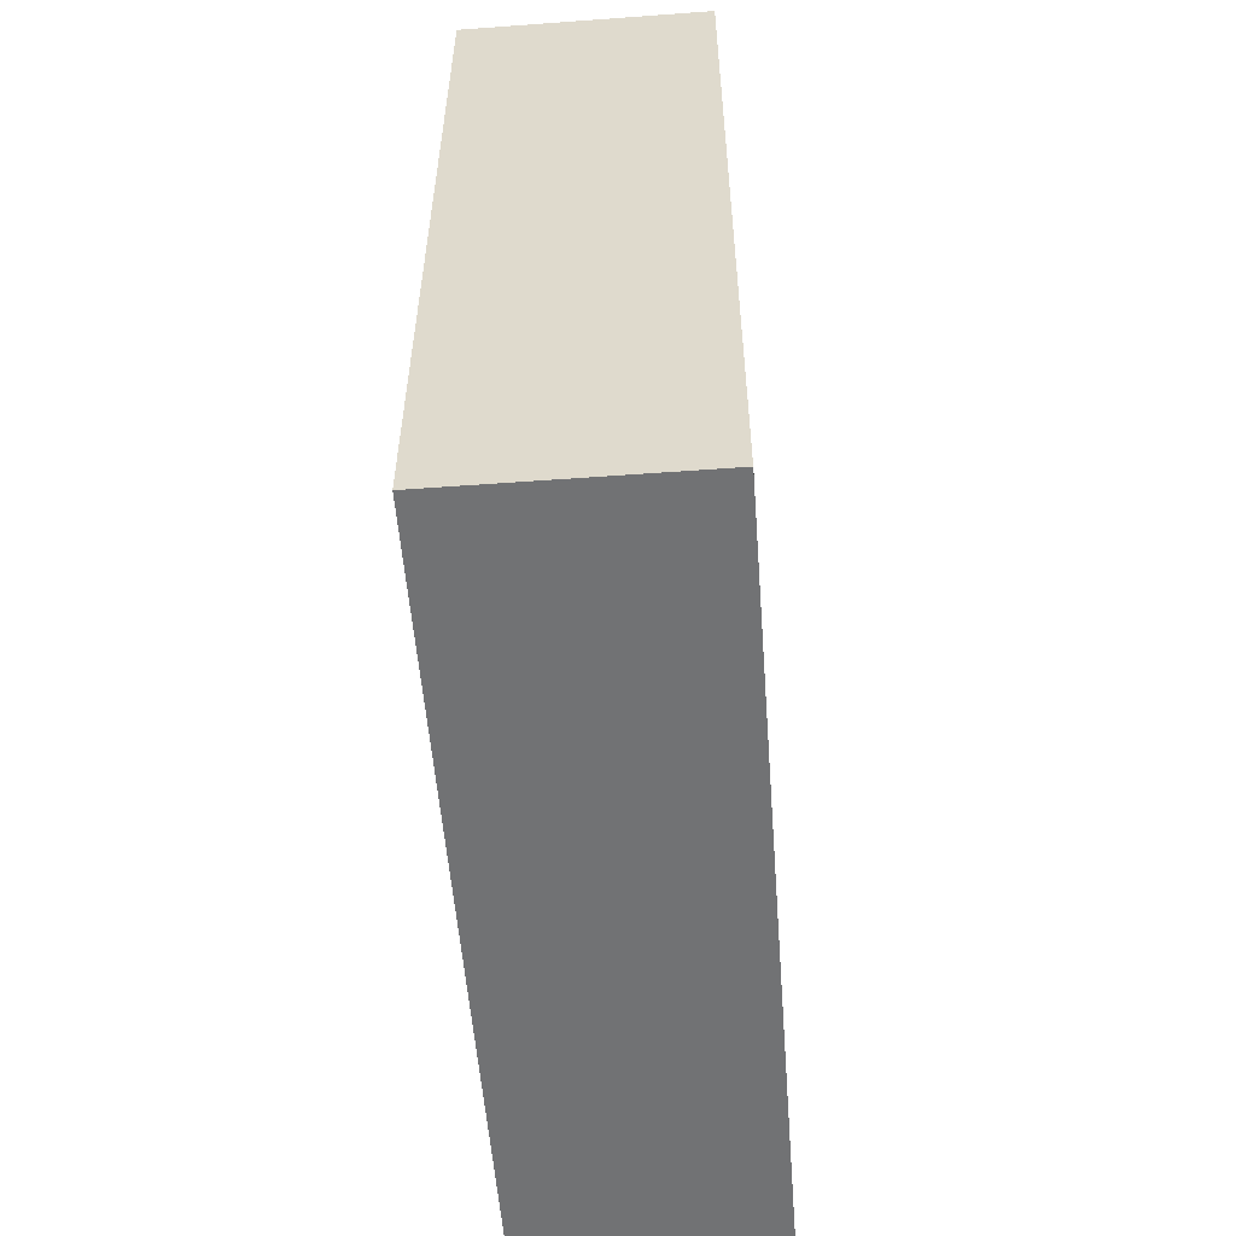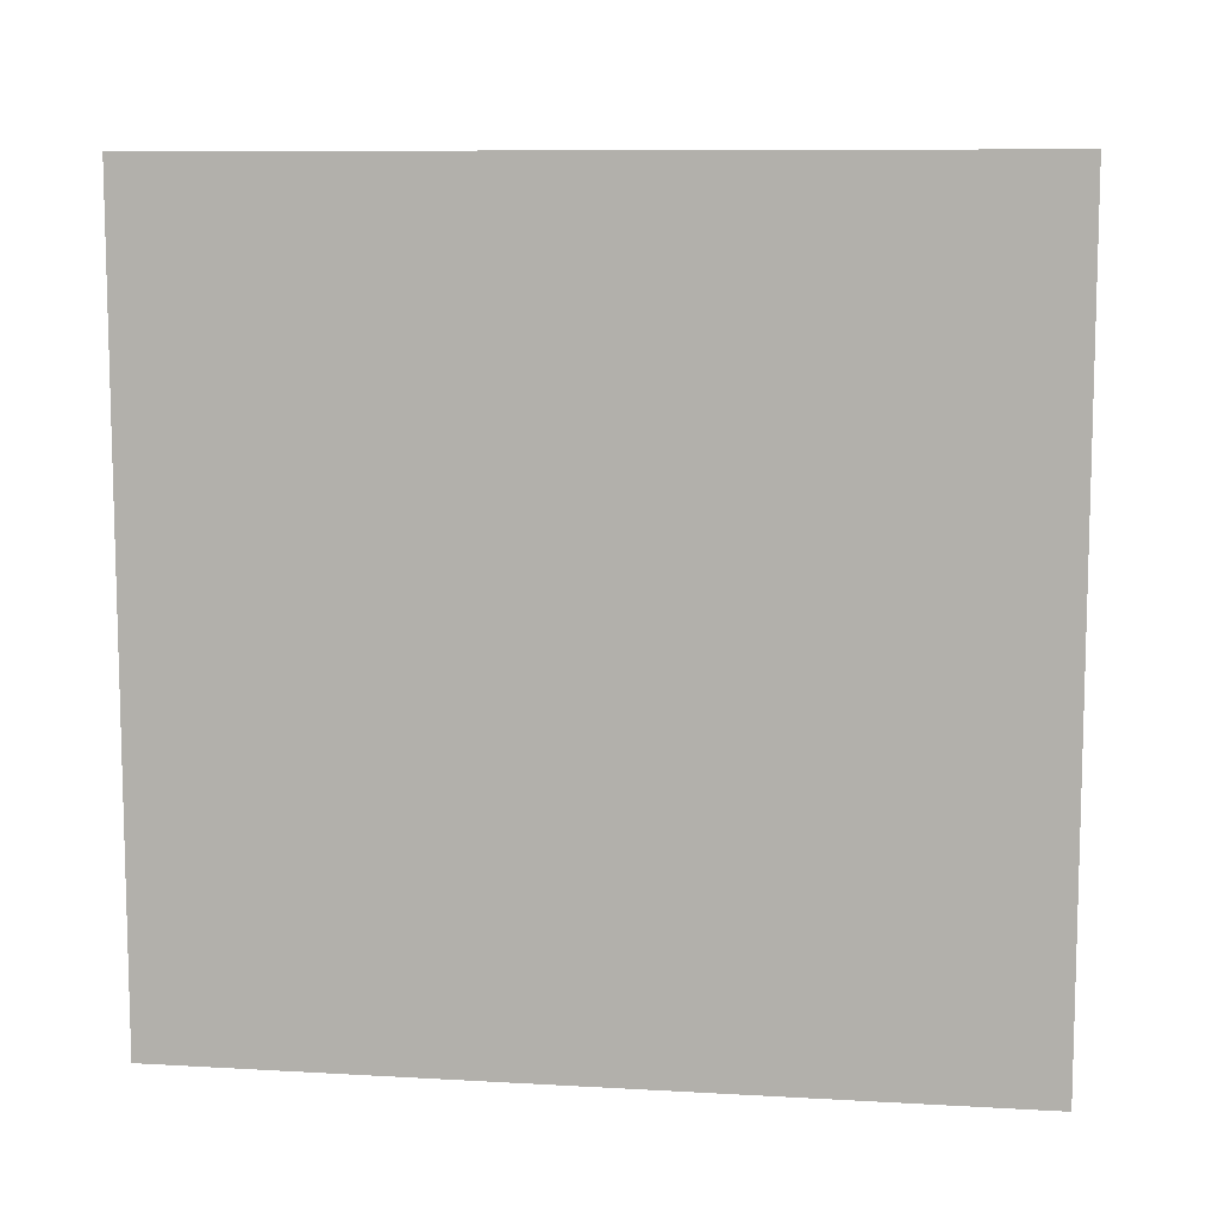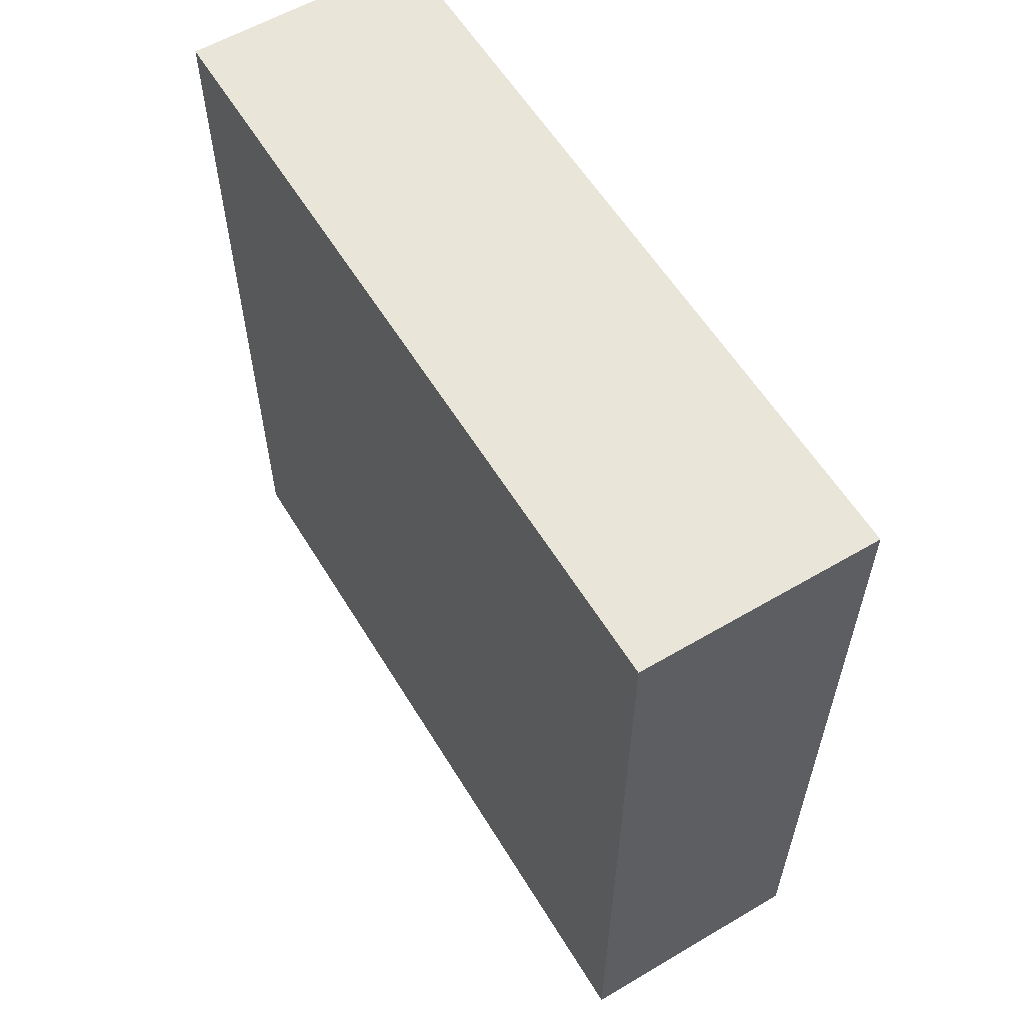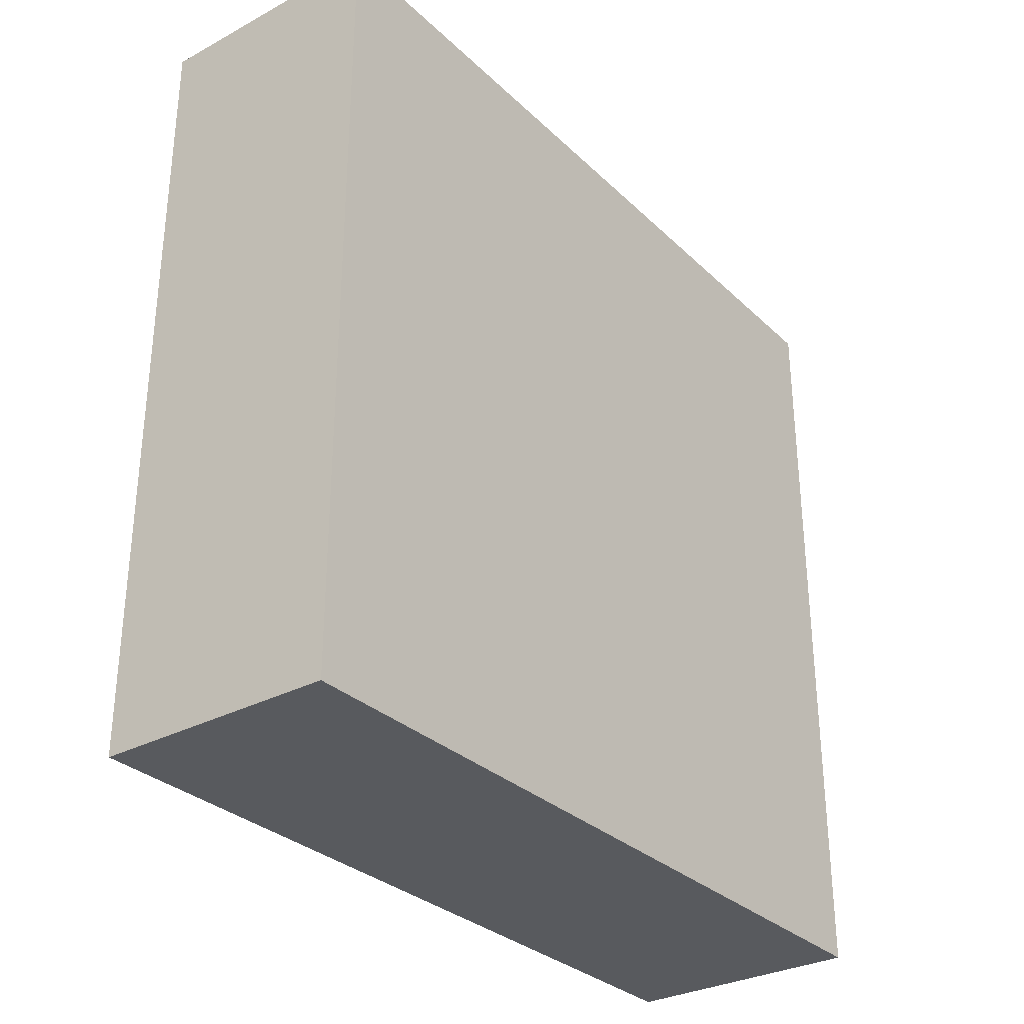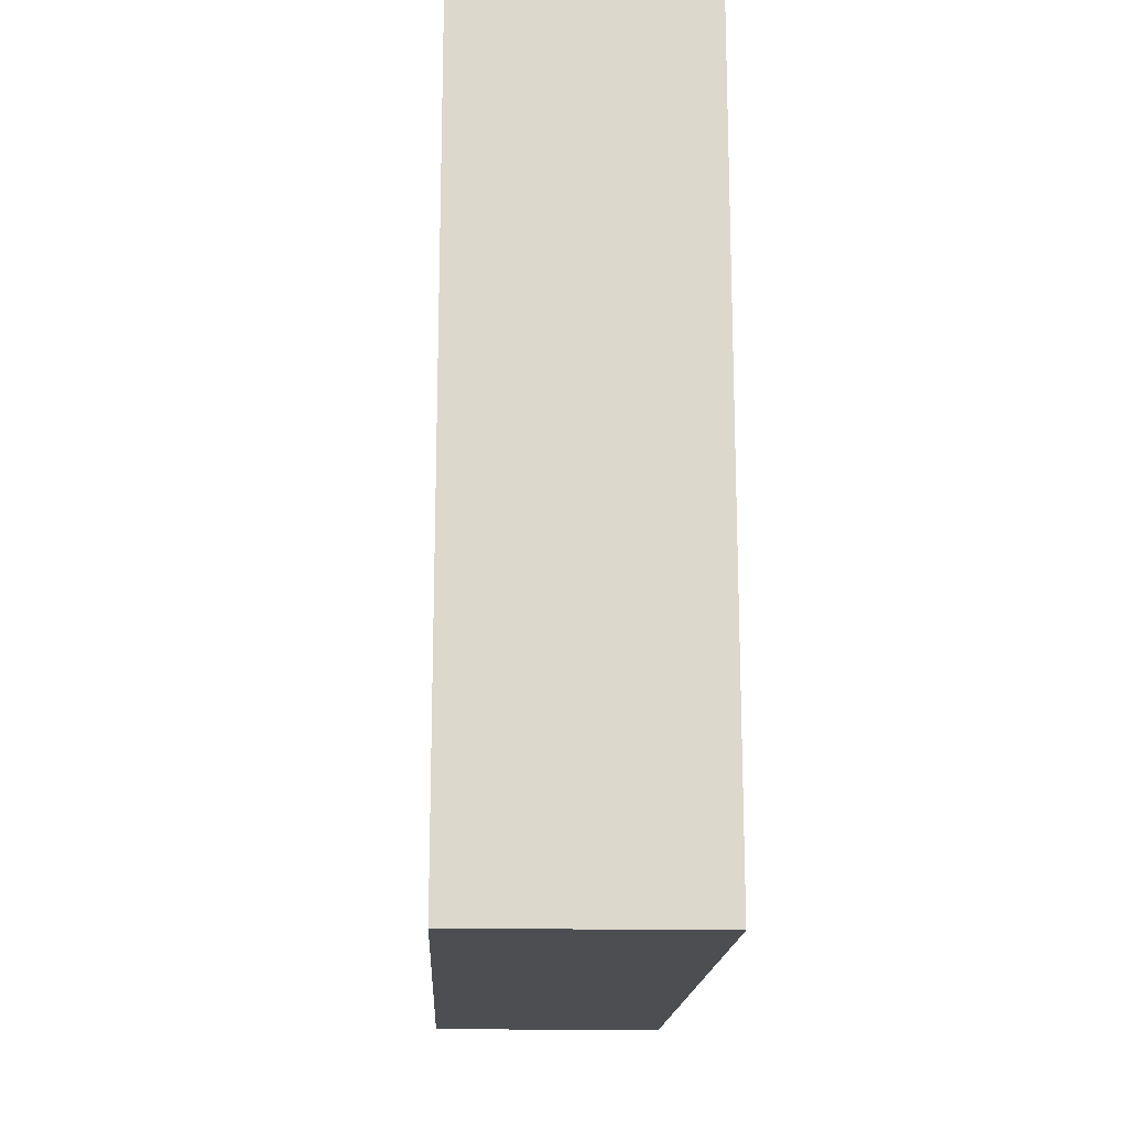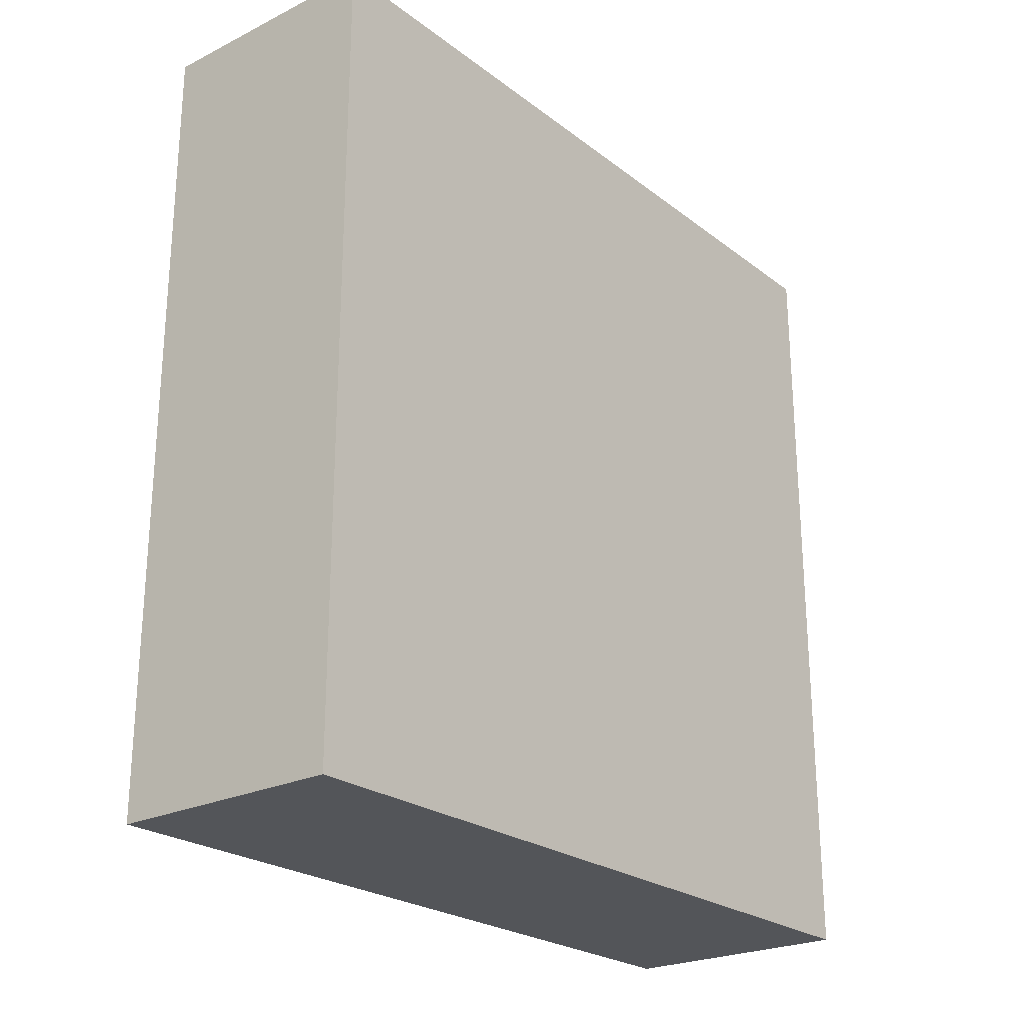
<metadata>
{"format":"obj","ext":"obj","renderer":"f3d","projection":"perspective","resolution":1024,"background":"white","views":[{"elev":-55.4,"azim":4.4,"up":"+Y"},{"elev":9.3,"azim":-81.5,"up":"+Z"},{"elev":58.6,"azim":-31.2,"up":"+Y"},{"elev":-31.1,"azim":37.3,"up":"+Z"},{"elev":-16.8,"azim":177.4,"up":"+Y"},{"elev":-24.1,"azim":39.1,"up":"+Y"}]}
</metadata>
<code>
v -69.2 -435 356.8
v -50 -435 356.8
v -69.2 -500 356.8
v -50 -500 356.8
v -69.2 -500 293.8
v -50 -500 293.8
v -69.2 -435 293.8
v -50 -435 293.8
v -69.2 -500 356.8
v -50 -500 356.8
v -69.2 -500 293.8
v -50 -500 293.8
v -50 -500 356.8
v -50 -435 356.8
v -50 -500 293.8
v -50 -435 293.8
v -50 -435 356.8
v -69.2 -435 356.8
v -50 -435 293.8
v -69.2 -435 293.8
v -69.2 -435 356.8
v -69.2 -500 356.8
v -69.2 -435 293.8
v -69.2 -500 293.8
f 1 3 4 2
f 5 7 8 6
f 9 11 12 10
f 13 15 16 14
f 17 19 20 18
f 21 23 24 22

</code>
